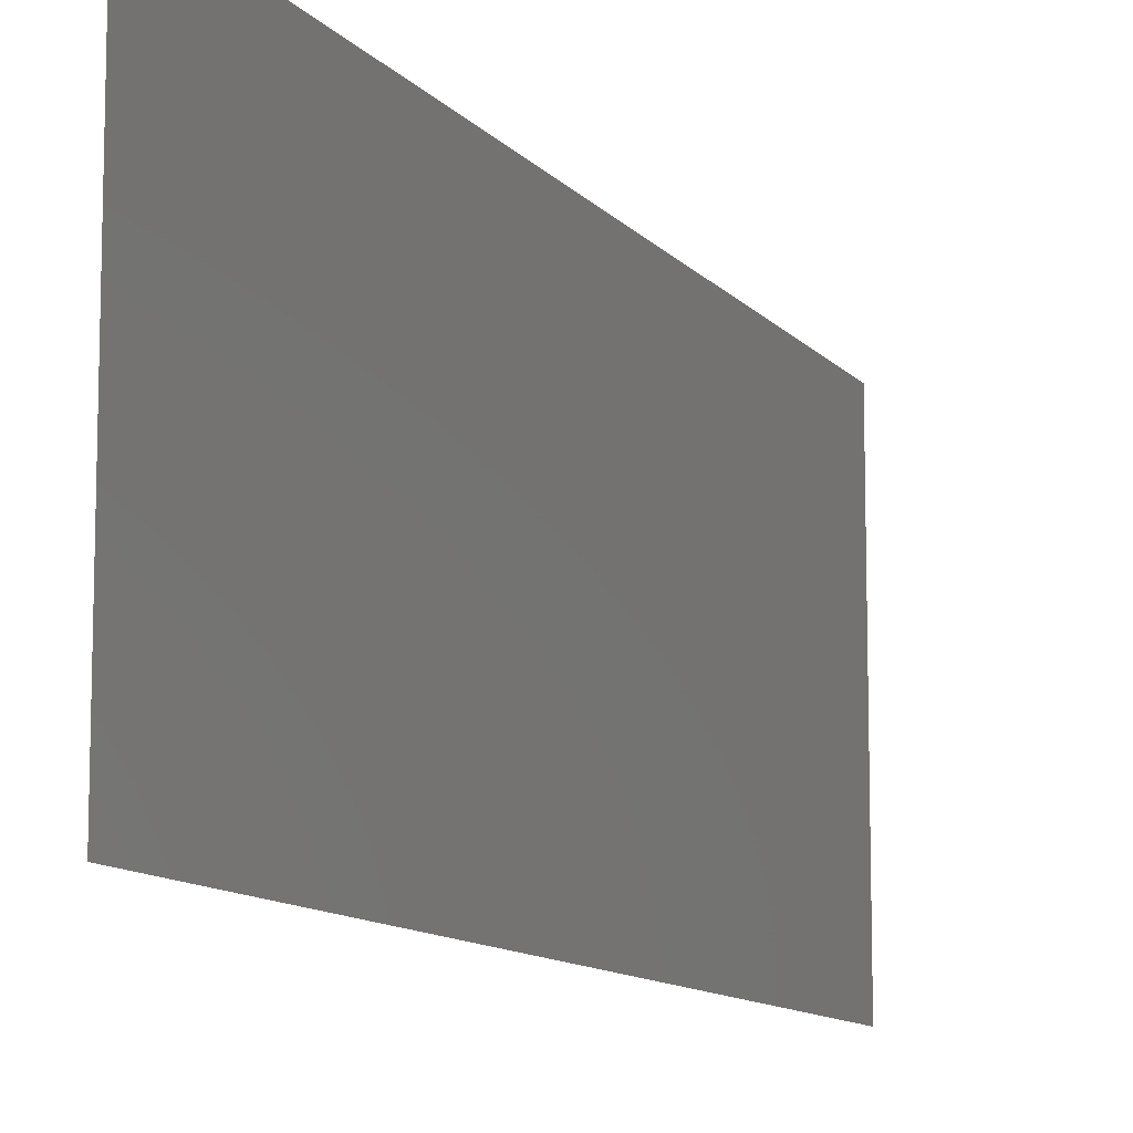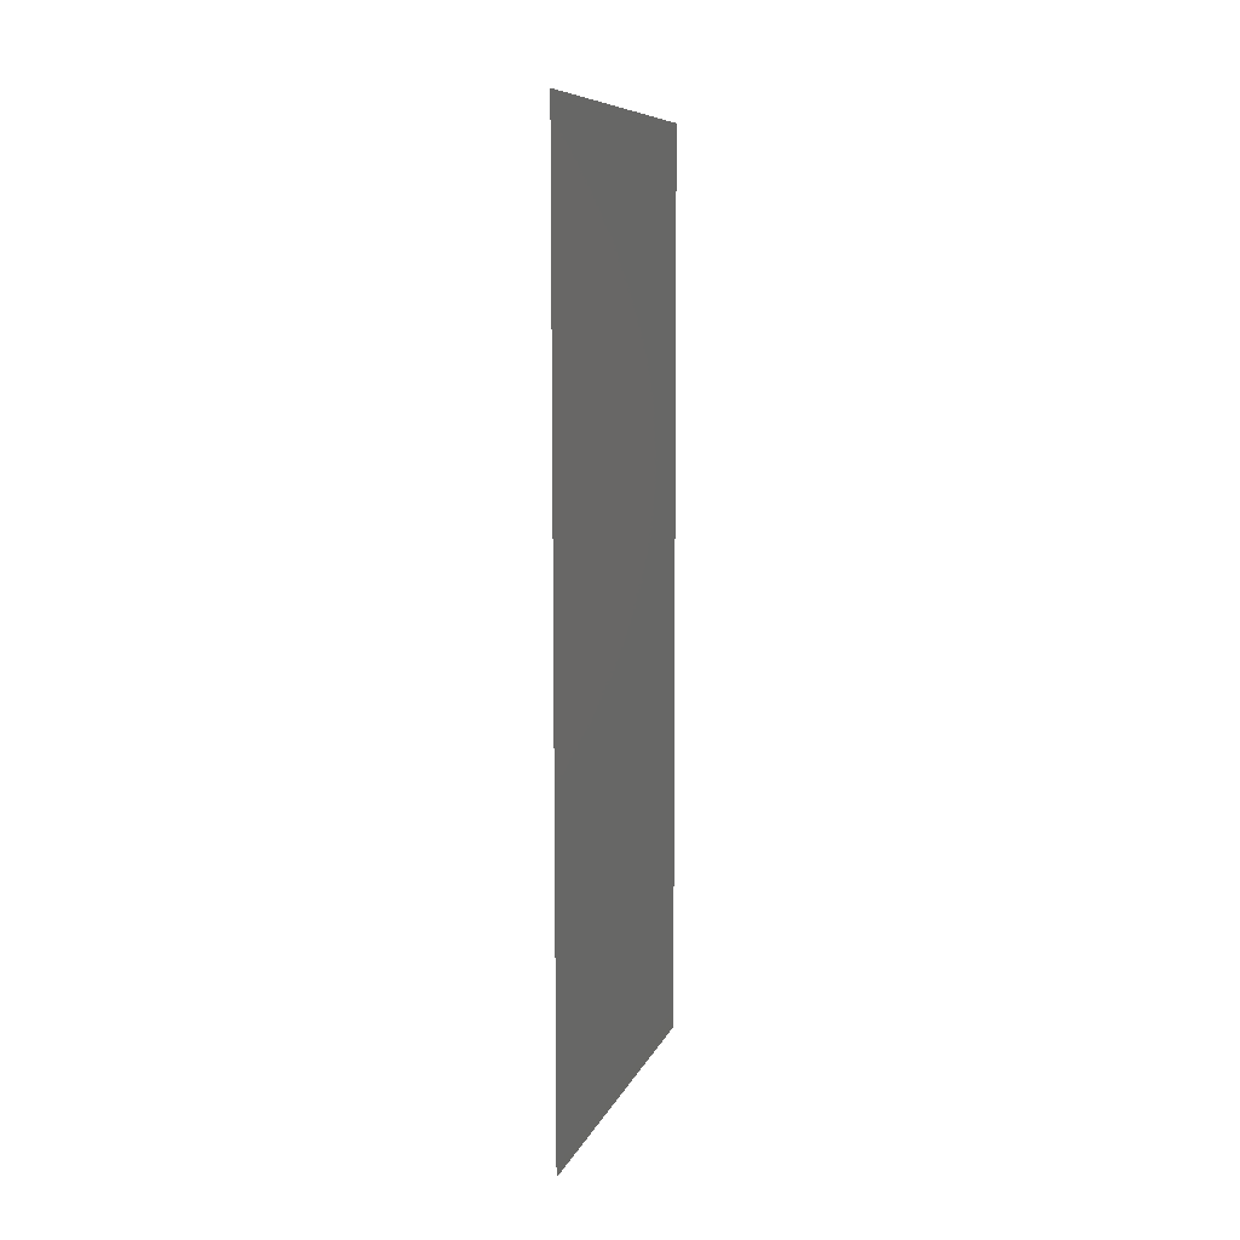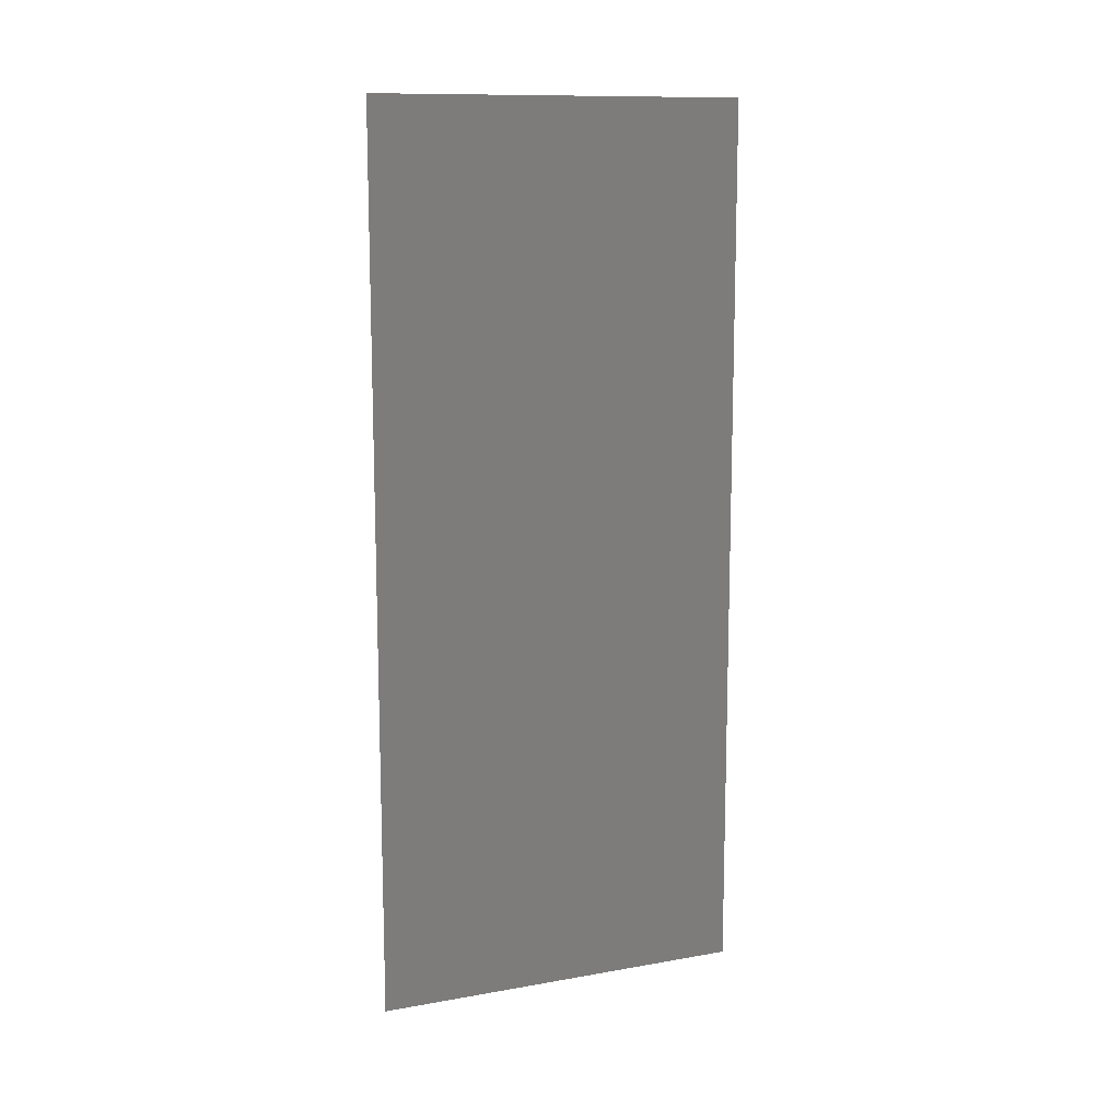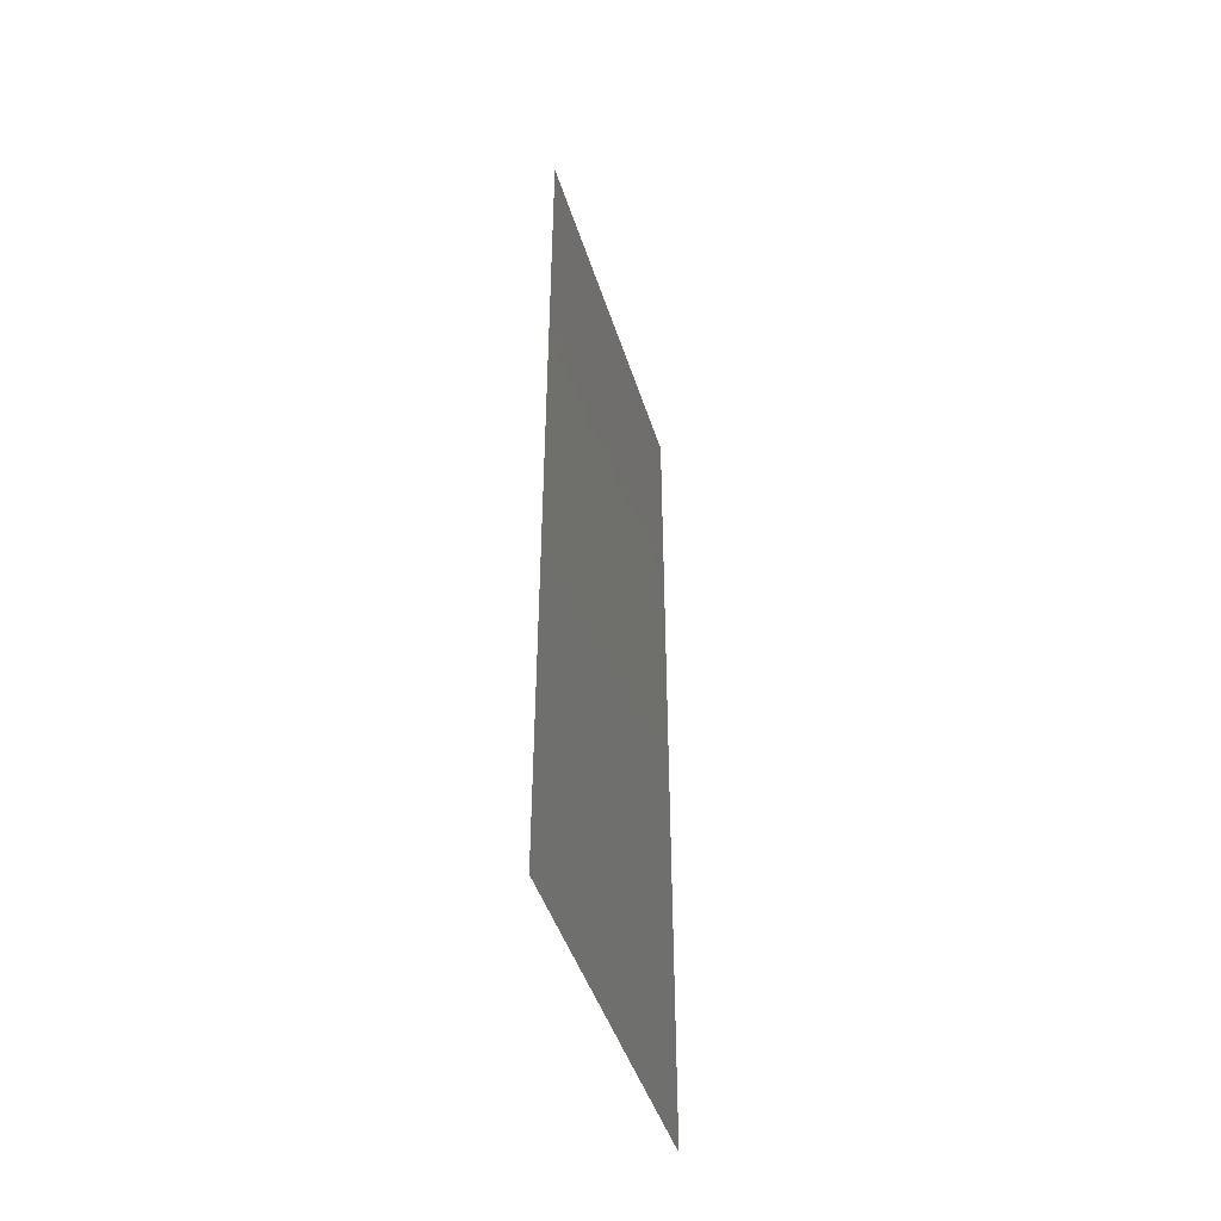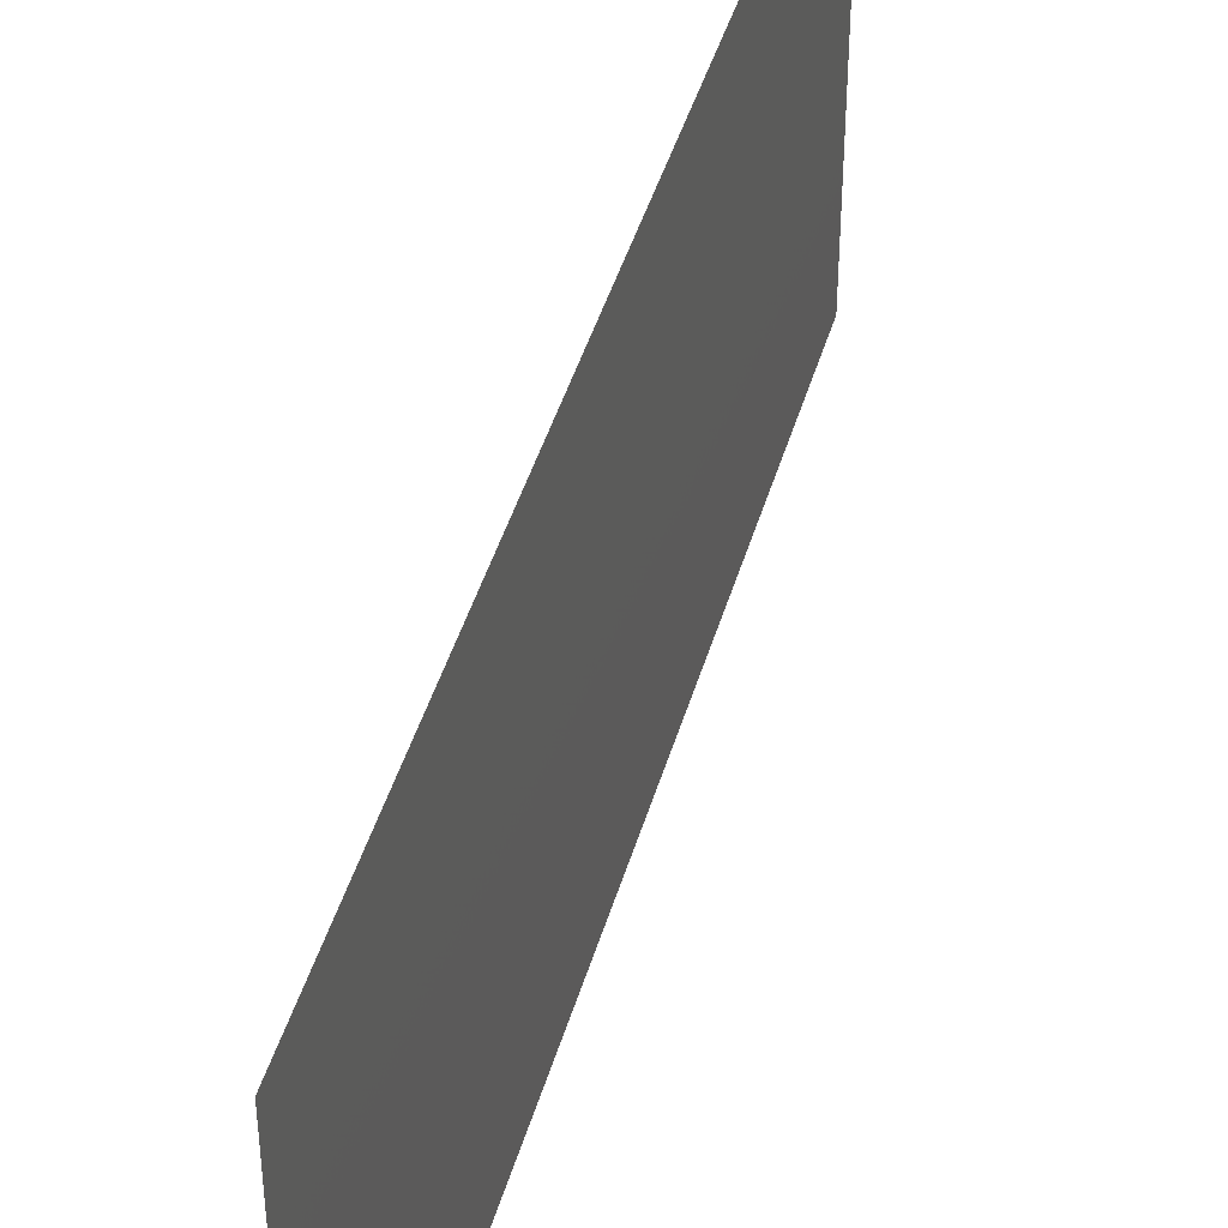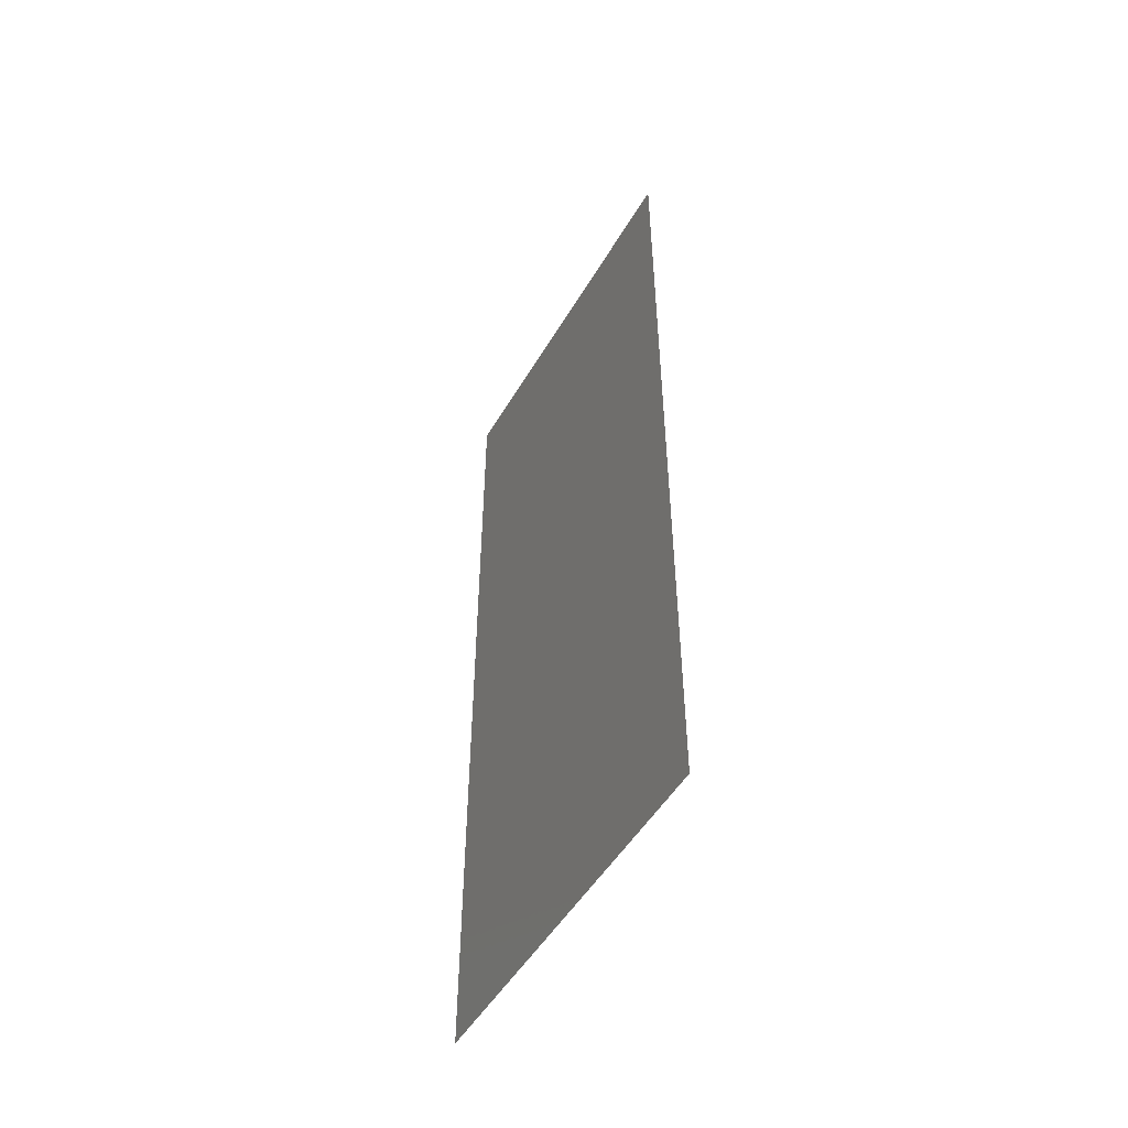
<metadata>
{"format":"stl","ext":"stl","renderer":"f3d","projection":"perspective","resolution":1024,"background":"white","views":[{"elev":-10.9,"azim":23.2,"up":"+Z"},{"elev":9.1,"azim":16.5,"up":"+Y"},{"elev":12.1,"azim":67.4,"up":"+Y"},{"elev":-45.7,"azim":-162.8,"up":"+Y"},{"elev":44.1,"azim":-164.2,"up":"+Z"},{"elev":-50.6,"azim":-29.6,"up":"+Y"}]}
</metadata>
<code>
# stl→obj: 16 verts, 18 faces
v 0.007992 0.01179 0
v 0.007994 0.008845 0.01152
v 0.008 0 0
v 0.007975 0.03538 0.02
v 0.007973 0.03833 0.008477
v 0.007966 0.04717 0.02
v 0.008 0 0.01
v 0.008 0 0.02
v 0.007966 0.04717 0.01
v 0.007966 0.04717 0
v 0.007992 0.01179 0.02
v 0.007975 0.03538 0
v 0.007979 0.02899 0.009746
v 0.007987 0.0181 0.01021
v 0.007983 0.02359 0
v 0.007983 0.02359 0.02
f 1 2 3
f 4 5 6
f 7 2 8
f 9 5 10
f 8 2 11
f 10 5 12
f 13 14 15
f 16 14 13
f 15 14 1
f 16 13 4
f 11 14 16
f 12 13 15
f 14 2 1
f 13 5 4
f 11 2 14
f 12 5 13
f 3 2 7
f 6 5 9

</code>
